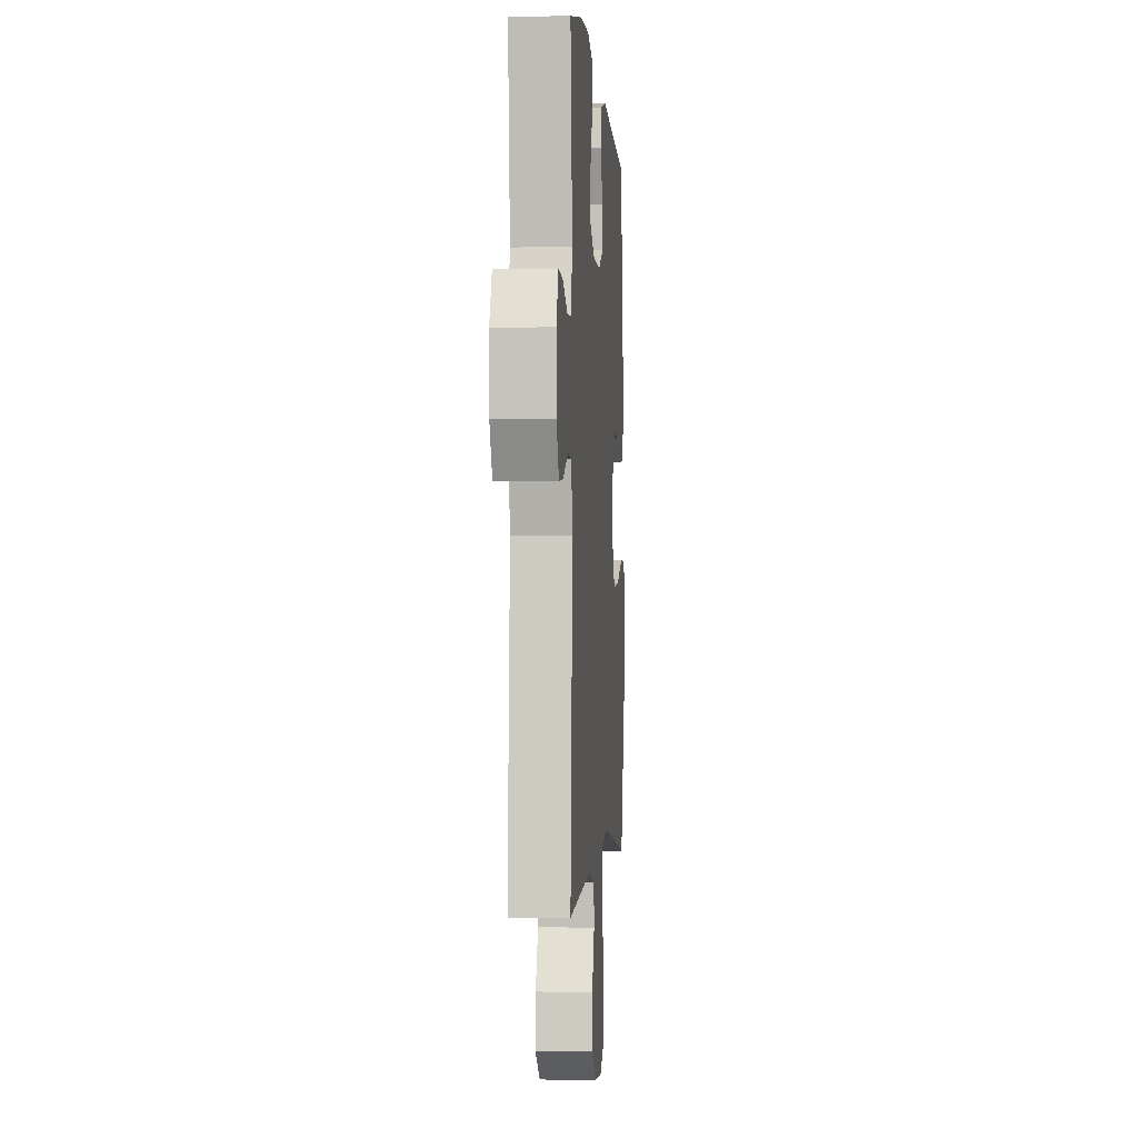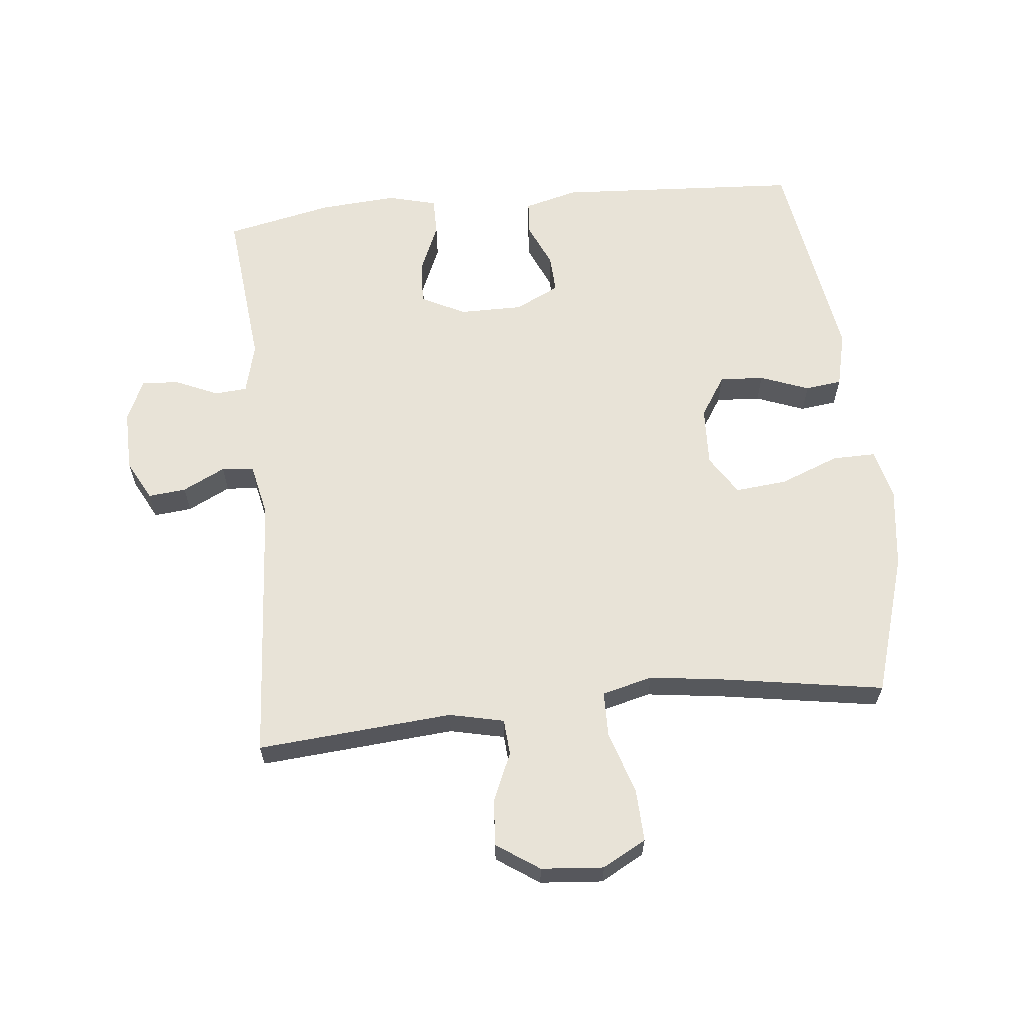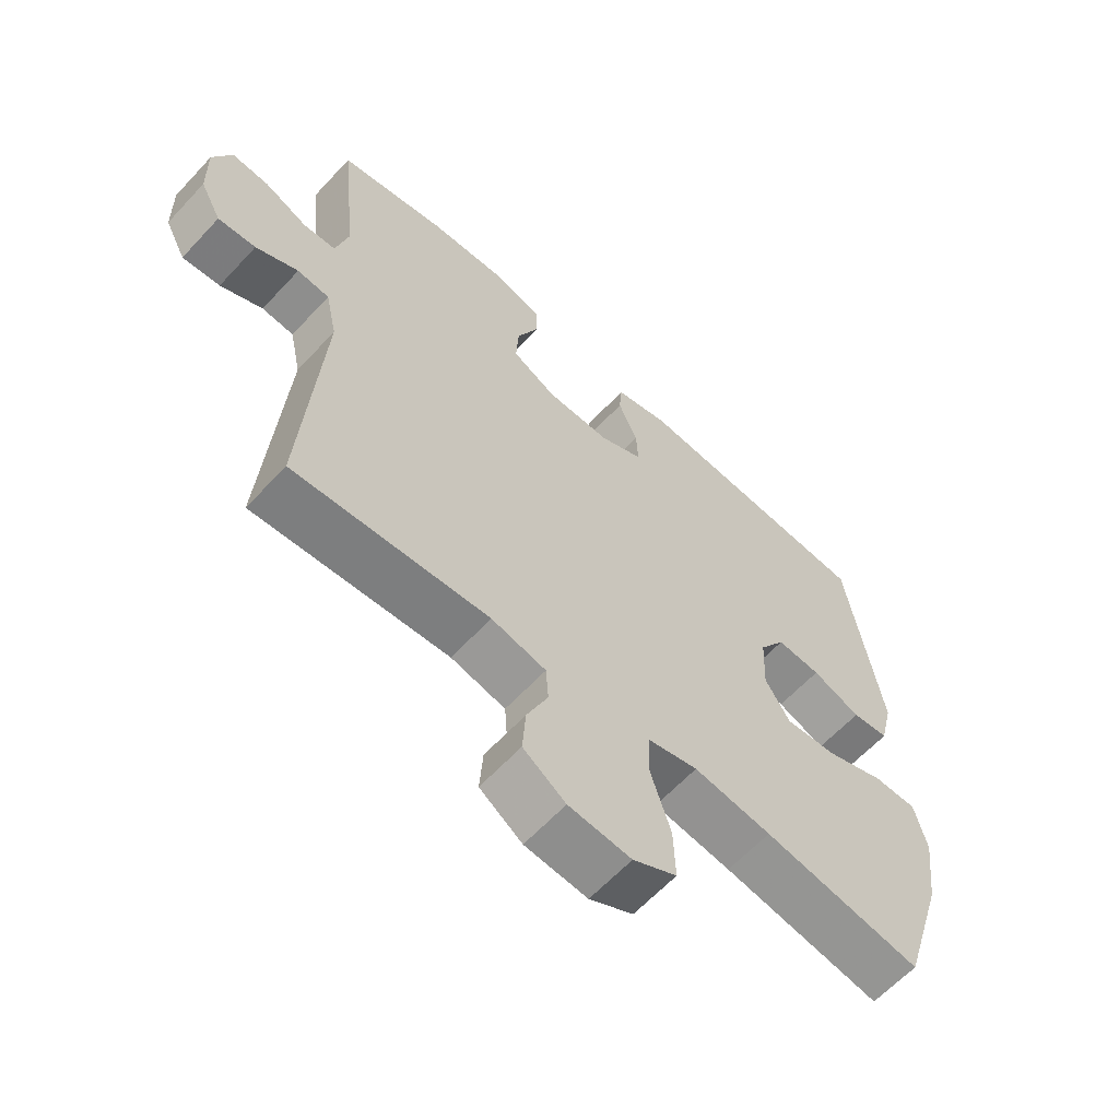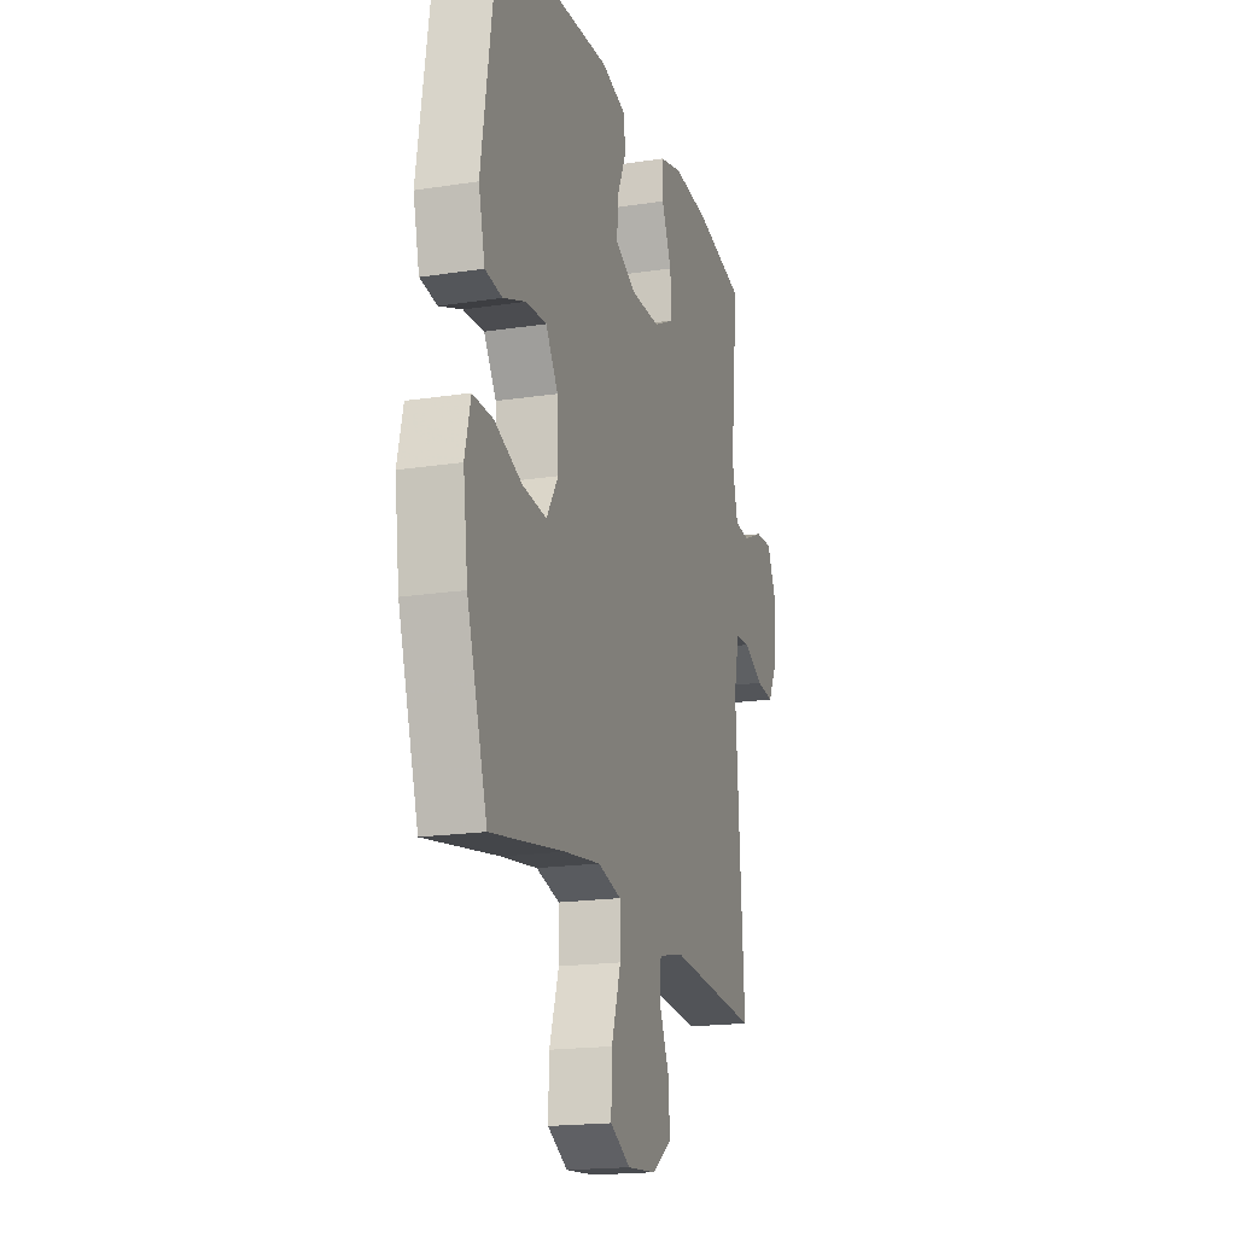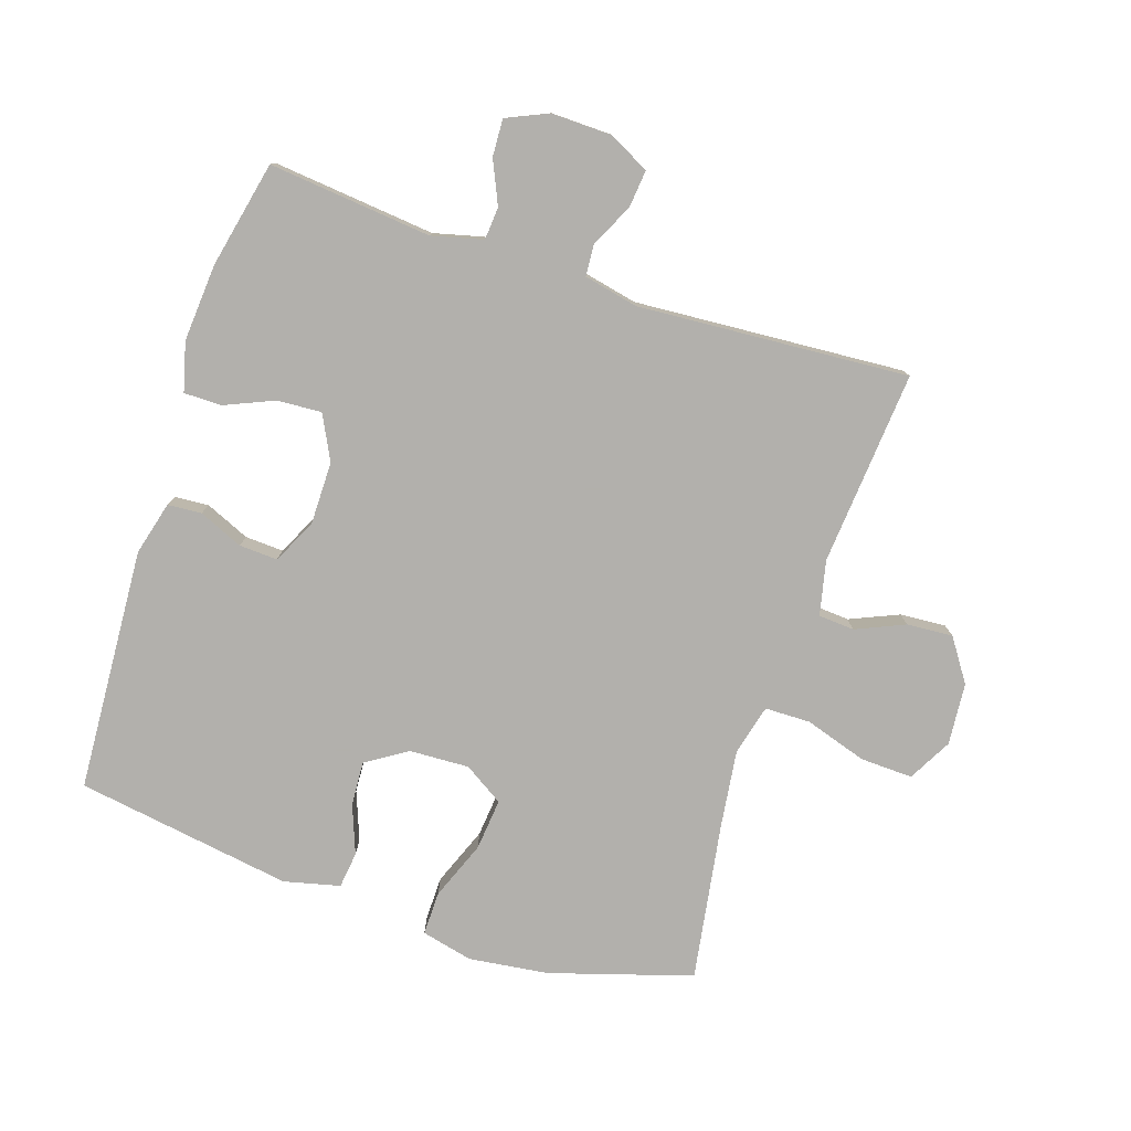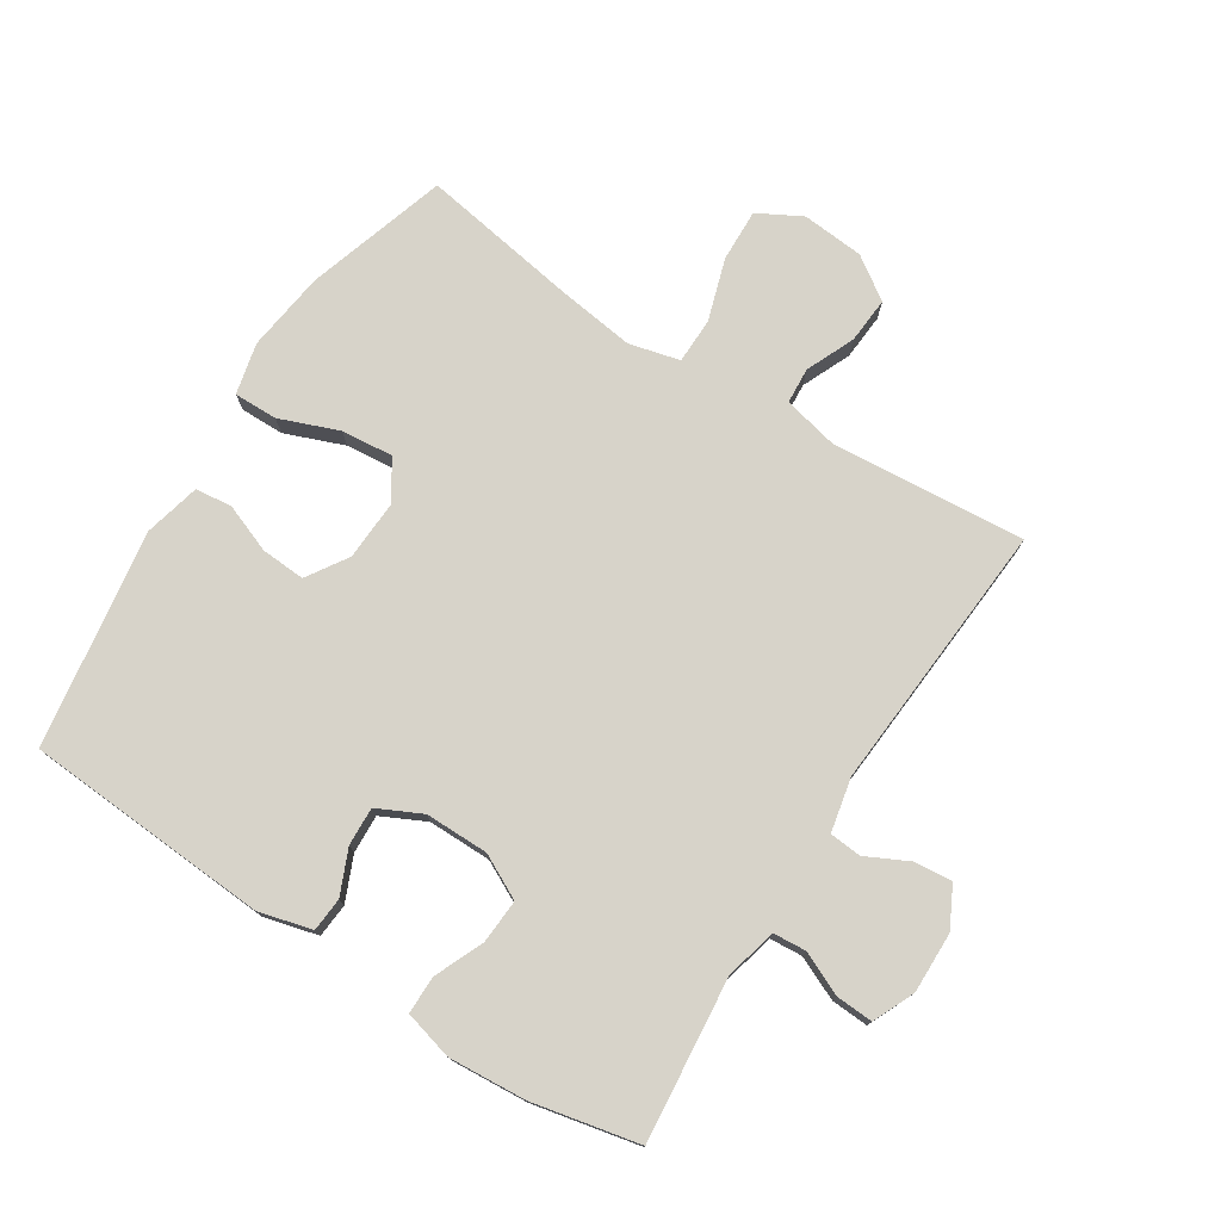
<metadata>
{"format":"obj","ext":"obj","renderer":"f3d","projection":"perspective","resolution":1024,"background":"white","views":[{"elev":-1.6,"azim":94.3,"up":"+Z"},{"elev":62.3,"azim":174.1,"up":"+Y"},{"elev":-62.2,"azim":137.3,"up":"+Z"},{"elev":-18.5,"azim":-73.5,"up":"+Z"},{"elev":-78.6,"azim":71.8,"up":"+Y"},{"elev":76.3,"azim":32.7,"up":"+Y"}]}
</metadata>
<code>
v -0.5 0.07 -0.5
v -0.568 0.07 -0.279
v -0.584 0.07 -0.154
v -0.565 0.07 -0.074
v -0.497 0.07 -0.075
v -0.405 0.07 -0.111
v -0.324 0.07 -0.119
v -0.285 0.07 -0.057
v -0.289 0.07 0.036
v -0.33 0.07 0.1
v -0.399 0.07 0.096
v -0.475 0.07 0.067
v -0.532 0.07 0.074
v -0.553 0.07 0.161
v -0.5 0.07 0.5
v -0.119 0.07 0.523
v -0.035 0.07 0.501
v -0.031 0.07 0.448
v -0.061 0.07 0.379
v -0.064 0.07 0.319
v 0.005 0.07 0.285
v 0.104 0.07 0.285
v 0.173 0.07 0.32
v 0.169 0.07 0.389
v 0.136 0.07 0.466
v 0.136 0.07 0.525
v 0.212 0.07 0.545
v 0.333 0.07 0.536
v 0.5 0.07 0.5
v 0.474 0.07 0.246
v 0.494 0.07 0.166
v 0.545 0.07 0.162
v 0.612 0.07 0.192
v 0.67 0.07 0.195
v 0.699 0.07 0.13
v 0.697 0.07 0.035
v 0.664 0.07 -0.028
v 0.605 0.07 -0.022
v 0.539 0.07 0.011
v 0.489 0.07 0.007
v 0.471 0.07 -0.077
v 0.5 0.07 -0.5
v 0.196 0.07 -0.475
v 0.111 0.07 -0.494
v 0.107 0.07 -0.55
v 0.14 0.07 -0.626
v 0.145 0.07 -0.698
v 0.079 0.07 -0.743
v -0.018 0.07 -0.751
v -0.086 0.07 -0.714
v -0.083 0.07 -0.632
v -0.052 0.07 -0.535
v -0.053 0.07 -0.464
v -0.132 0.07 -0.444
v -0.253 0.07 -0.46
v -0.5 0 -0.5
v -0.568 0 -0.279
v -0.584 0 -0.154
v -0.565 0 -0.074
v -0.497 0 -0.075
v -0.405 0 -0.111
v -0.324 0 -0.119
v -0.285 0 -0.057
v -0.289 0 0.036
v -0.33 0 0.1
v -0.399 0 0.096
v -0.475 0 0.067
v -0.532 0 0.074
v -0.553 0 0.161
v -0.5 0 0.5
v -0.119 0 0.523
v -0.035 0 0.501
v -0.031 0 0.448
v -0.061 0 0.379
v -0.064 0 0.319
v 0.005 0 0.285
v 0.104 0 0.285
v 0.173 0 0.32
v 0.169 0 0.389
v 0.136 0 0.466
v 0.136 0 0.525
v 0.212 0 0.545
v 0.333 0 0.536
v 0.5 0 0.5
v 0.474 0 0.246
v 0.494 0 0.166
v 0.545 0 0.162
v 0.612 0 0.192
v 0.67 0 0.195
v 0.699 0 0.13
v 0.697 0 0.035
v 0.664 0 -0.028
v 0.605 0 -0.022
v 0.539 0 0.011
v 0.489 0 0.007
v 0.471 0 -0.077
v 0.5 0 -0.5
v 0.196 0 -0.475
v 0.111 0 -0.494
v 0.107 0 -0.55
v 0.14 0 -0.626
v 0.145 0 -0.698
v 0.079 0 -0.743
v -0.018 0 -0.751
v -0.086 0 -0.714
v -0.083 0 -0.632
v -0.052 0 -0.535
v -0.053 0 -0.464
v -0.132 0 -0.444
v -0.253 0 -0.46
f 50 51 52
f 49 50 52
f 48 49 52
f 47 48 52
f 46 47 52
f 45 46 52
f 44 45 52 53
f 43 44 53 54
f 41 42 43 54
f 37 38 39
f 36 37 39
f 35 36 39
f 34 35 39
f 33 34 39
f 32 33 39
f 31 32 39 40
f 41 54 55
f 40 41 55
f 31 40 55
f 30 31 55
f 28 29 30
f 27 28 30
f 26 27 30
f 25 26 30
f 24 25 30
f 17 18 19
f 16 17 19
f 15 16 19
f 14 15 19
f 13 14 19
f 12 13 19
f 11 12 19
f 10 11 19 20
f 9 10 20 21
f 4 5 6
f 3 4 6
f 2 3 6
f 1 2 6
f 55 1 6
f 55 6 7
f 30 55 7 8
f 23 24 30
f 30 8 9
f 23 30 9
f 22 23 9
f 9 21 22
f 107 106 105
f 107 105 104
f 107 104 103
f 107 103 102
f 107 102 101
f 107 101 100
f 108 107 100 99
f 109 108 99 98
f 109 98 97 96
f 94 93 92
f 94 92 91
f 94 91 90
f 94 90 89
f 94 89 88
f 94 88 87
f 95 94 87 86
f 110 109 96
f 110 96 95
f 110 95 86
f 110 86 85
f 85 84 83
f 85 83 82
f 85 82 81
f 85 81 80
f 85 80 79
f 74 73 72
f 74 72 71
f 74 71 70
f 74 70 69
f 74 69 68
f 74 68 67
f 74 67 66
f 75 74 66 65
f 76 75 65 64
f 61 60 59
f 61 59 58
f 61 58 57
f 61 57 56
f 61 56 110
f 62 61 110
f 63 62 110 85
f 85 79 78
f 64 63 85
f 64 85 78
f 64 78 77
f 77 76 64
f 1 56 57 2
f 2 57 58 3
f 3 58 59 4
f 4 59 60 5
f 5 60 61 6
f 6 61 62 7
f 7 62 63 8
f 8 63 64 9
f 9 64 65 10
f 10 65 66 11
f 11 66 67 12
f 12 67 68 13
f 13 68 69 14
f 14 69 70 15
f 15 70 71 16
f 16 71 72 17
f 17 72 73 18
f 18 73 74 19
f 19 74 75 20
f 20 75 76 21
f 21 76 77 22
f 22 77 78 23
f 23 78 79 24
f 24 79 80 25
f 25 80 81 26
f 26 81 82 27
f 27 82 83 28
f 28 83 84 29
f 29 84 85 30
f 30 85 86 31
f 31 86 87 32
f 32 87 88 33
f 33 88 89 34
f 34 89 90 35
f 35 90 91 36
f 36 91 92 37
f 37 92 93 38
f 38 93 94 39
f 39 94 95 40
f 40 95 96 41
f 41 96 97 42
f 42 97 98 43
f 43 98 99 44
f 44 99 100 45
f 45 100 101 46
f 46 101 102 47
f 47 102 103 48
f 48 103 104 49
f 49 104 105 50
f 50 105 106 51
f 51 106 107 52
f 52 107 108 53
f 53 108 109 54
f 54 109 110 55
f 55 110 56 1

</code>
